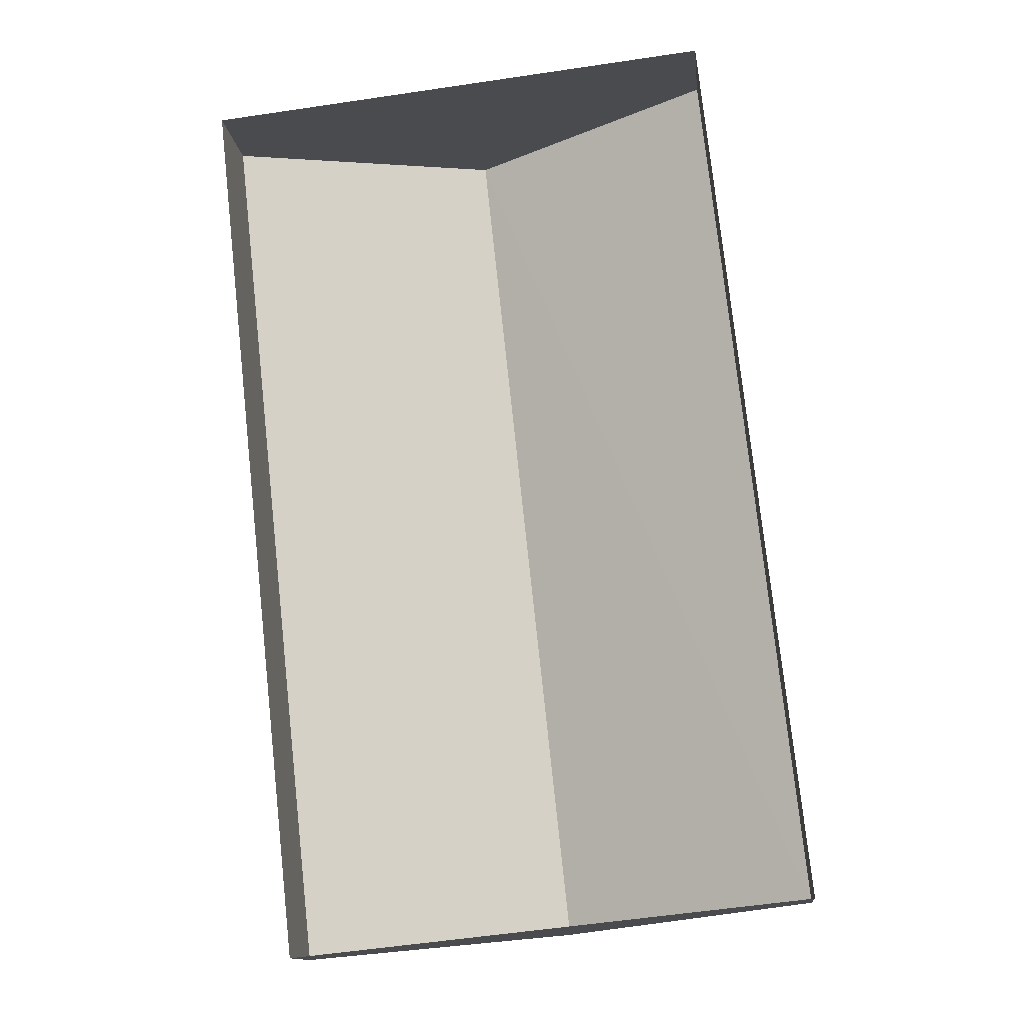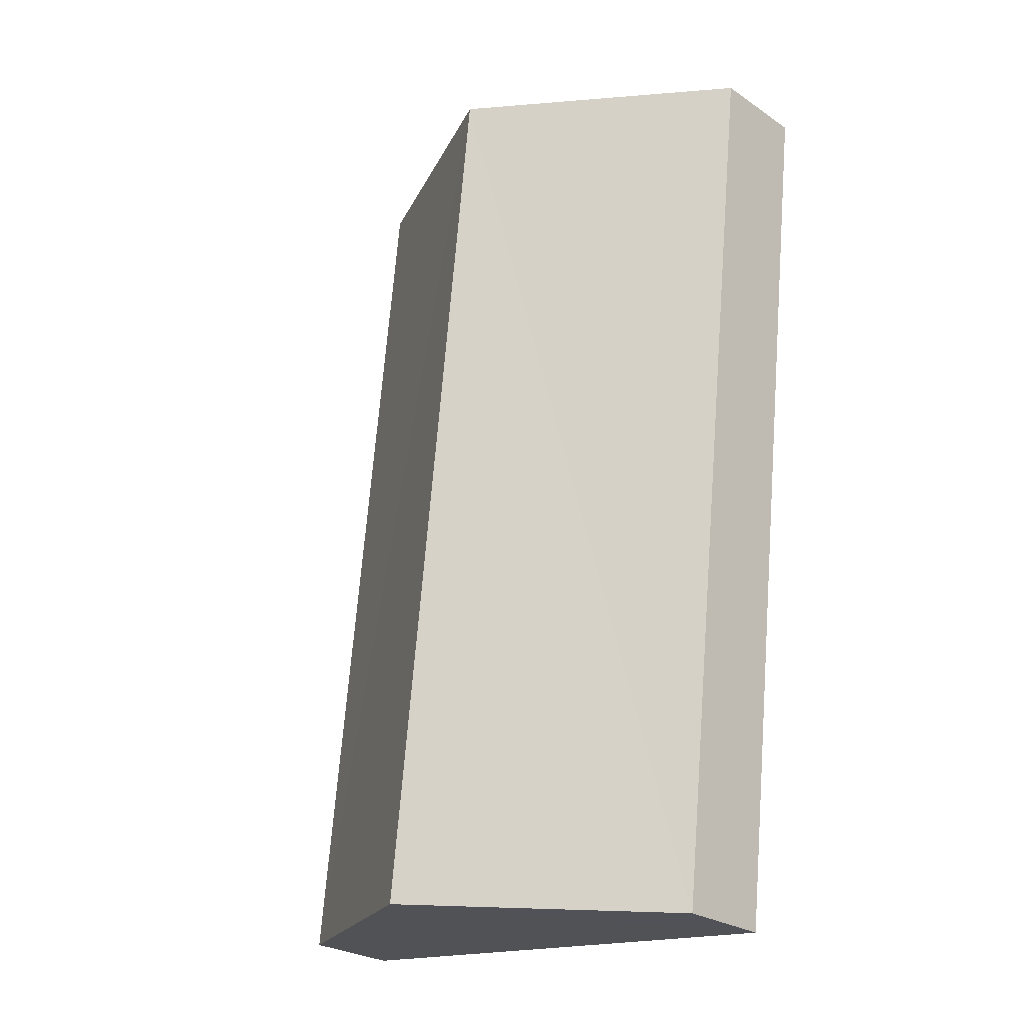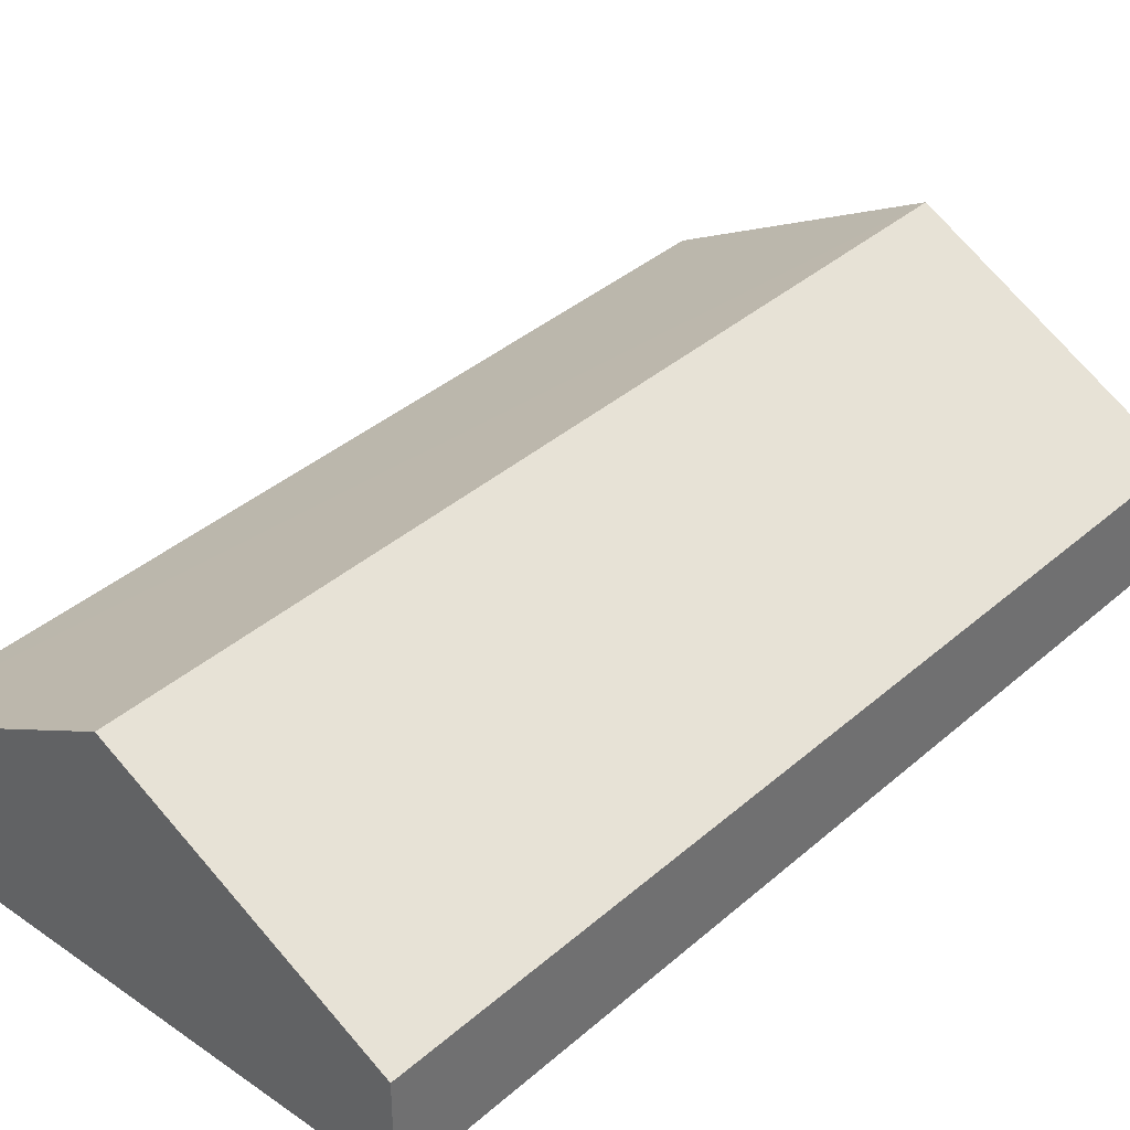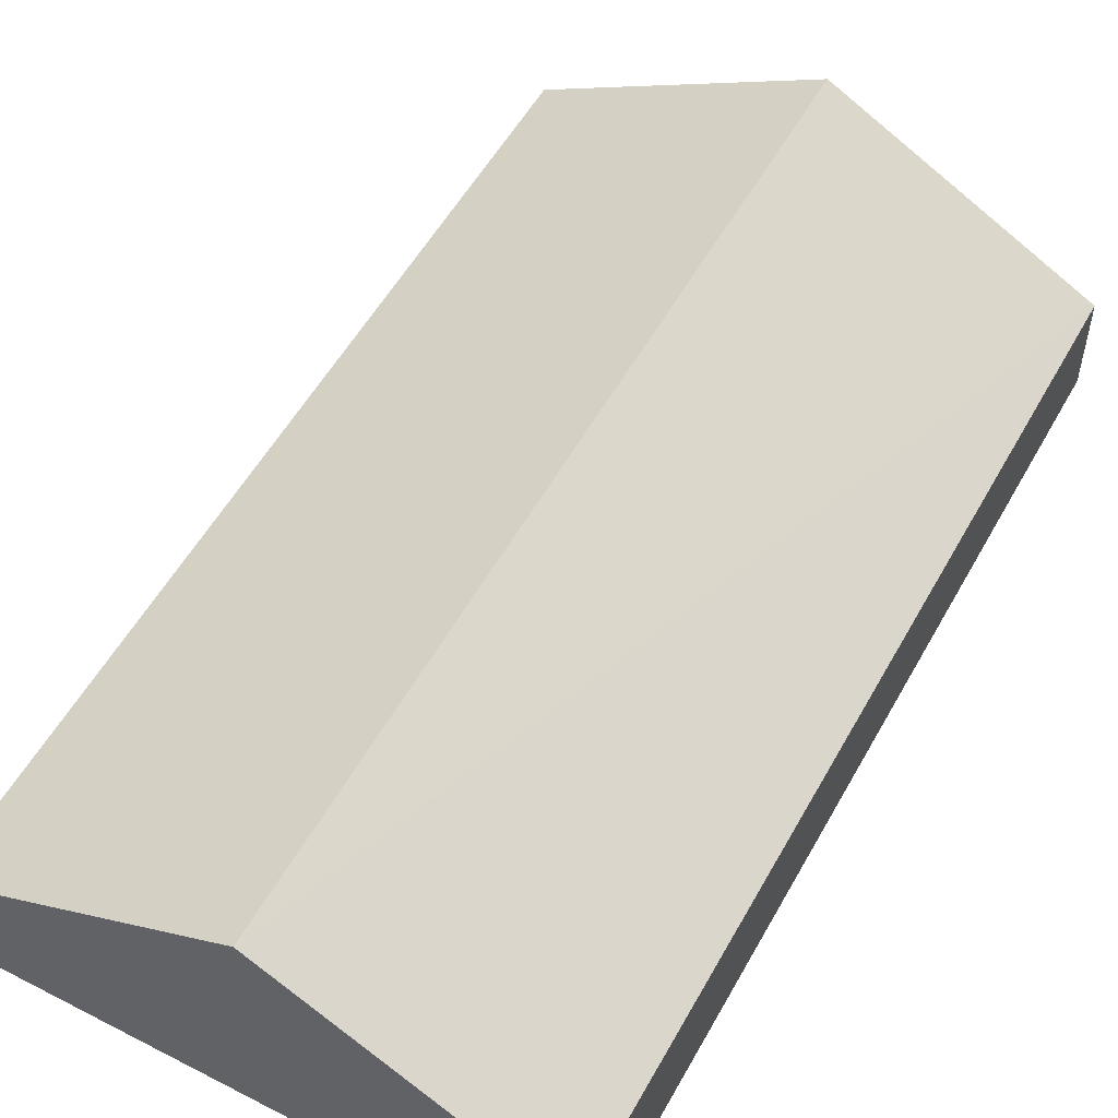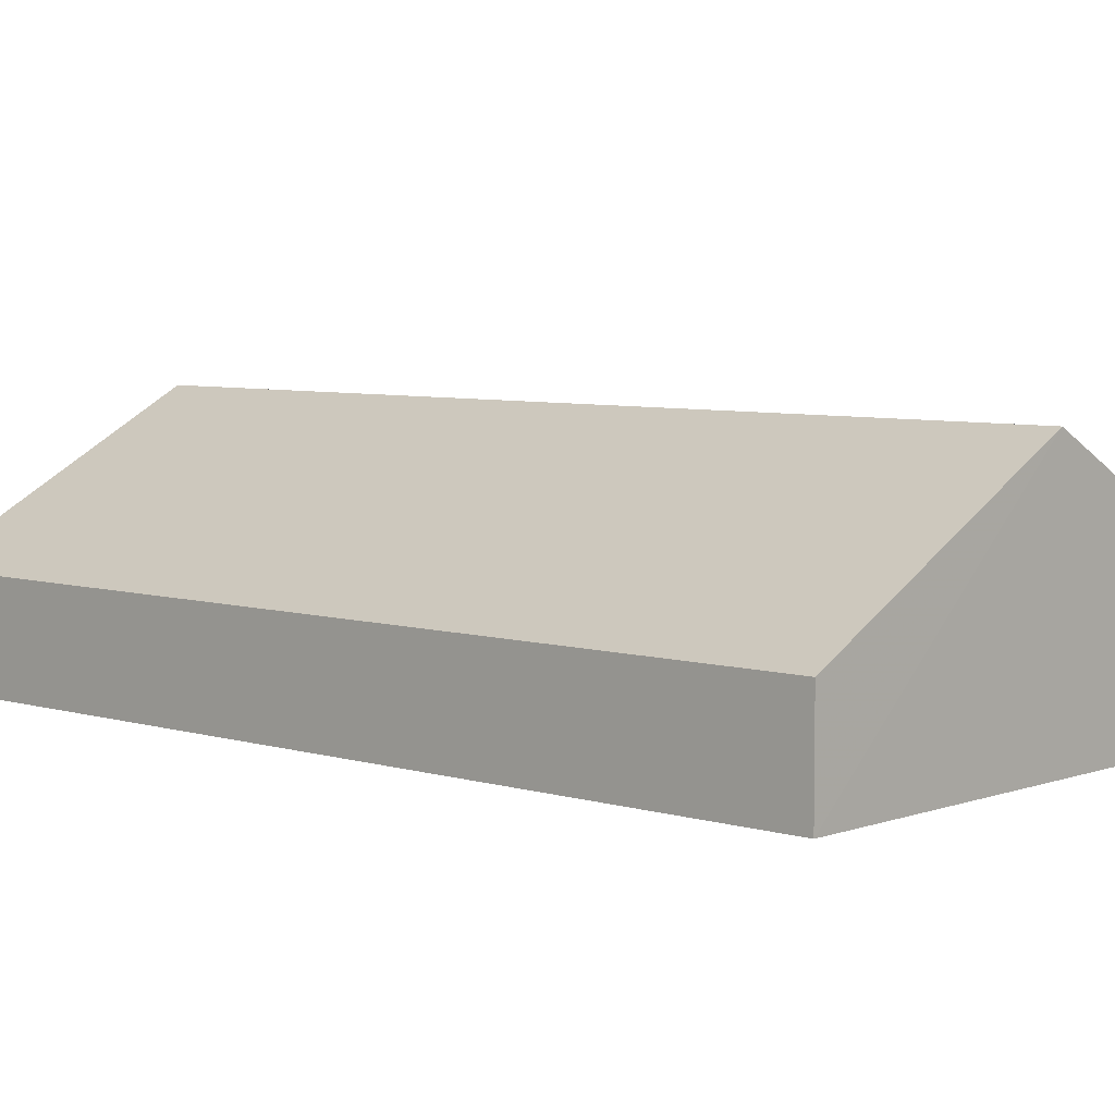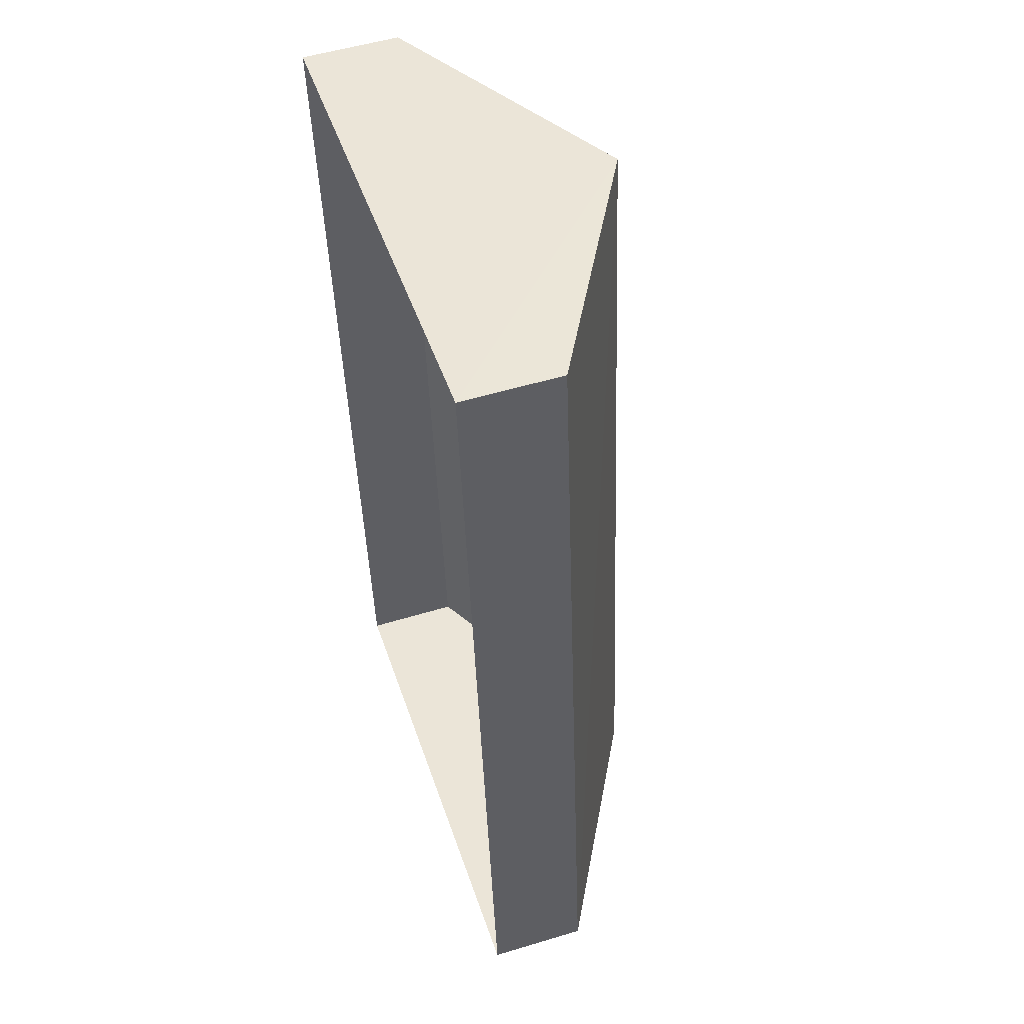
<metadata>
{"format":"obj","ext":"obj","renderer":"f3d","projection":"perspective","resolution":1024,"background":"white","views":[{"elev":-13.1,"azim":-173.9,"up":"+Y"},{"elev":-25.7,"azim":42.7,"up":"+Y"},{"elev":37.1,"azim":35.6,"up":"+Z"},{"elev":54.5,"azim":-157.6,"up":"+Z"},{"elev":6.0,"azim":126.5,"up":"+Z"},{"elev":53.8,"azim":-108.3,"up":"+Y"}]}
</metadata>
<code>
v -3.11e+05 4.277e+04 2.797
v -3.11e+05 4.278e+04 2.807
v -3.11e+05 4.278e+04 2.809
v -3.11e+05 4.277e+04 2.799
v -3.11e+05 4.278e+04 6.303
v -3.11e+05 4.277e+04 4.247
v -3.11e+05 4.277e+04 6.293
v -3.11e+05 4.278e+04 4.257
v -3.11e+05 4.277e+04 4.249
v -3.11e+05 4.278e+04 4.259
f 1 2 3
f 4 1 3
f 5 6 7
f 5 8 6
f 9 10 5
f 7 9 5
f 10 3 5
f 3 2 5
f 2 8 5
f 6 1 7
f 1 4 7
f 4 9 7
f 8 2 1
f 6 8 1
f 10 4 3
f 10 9 4

</code>
